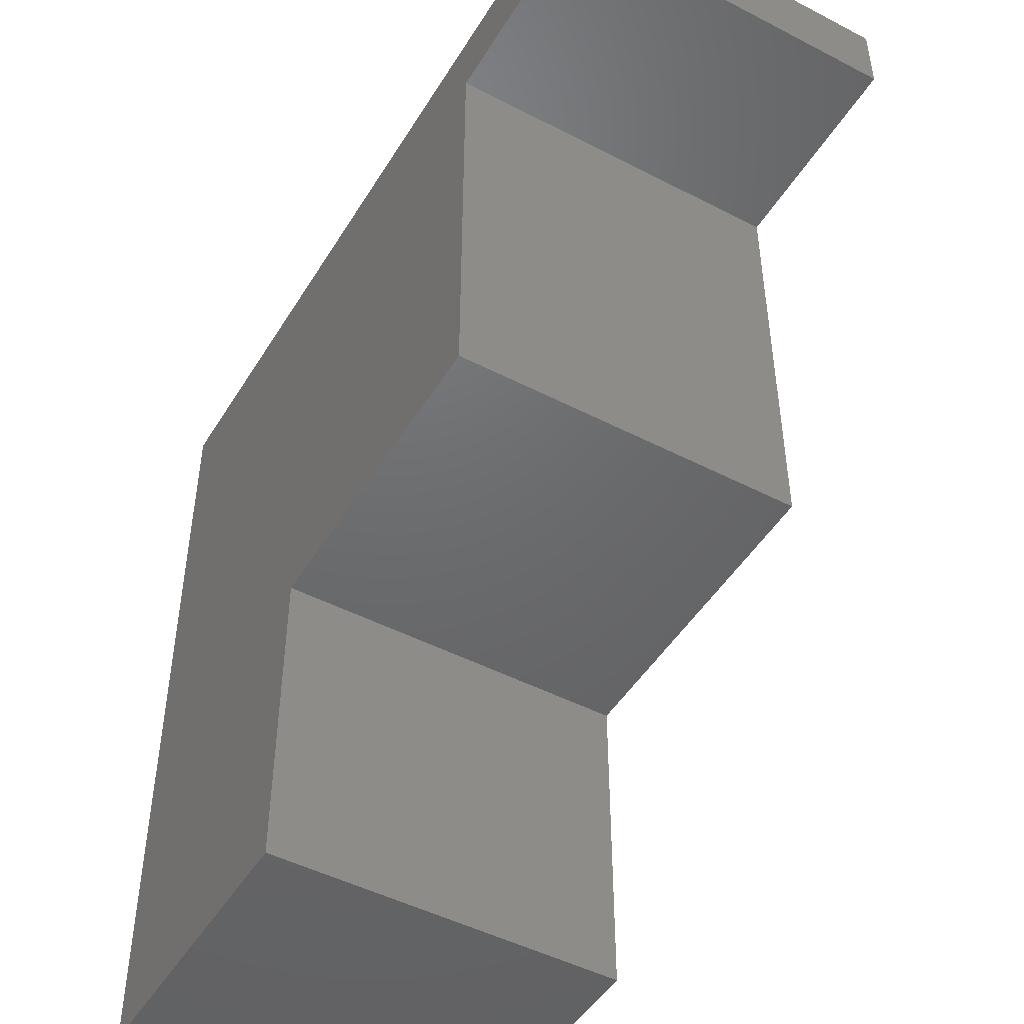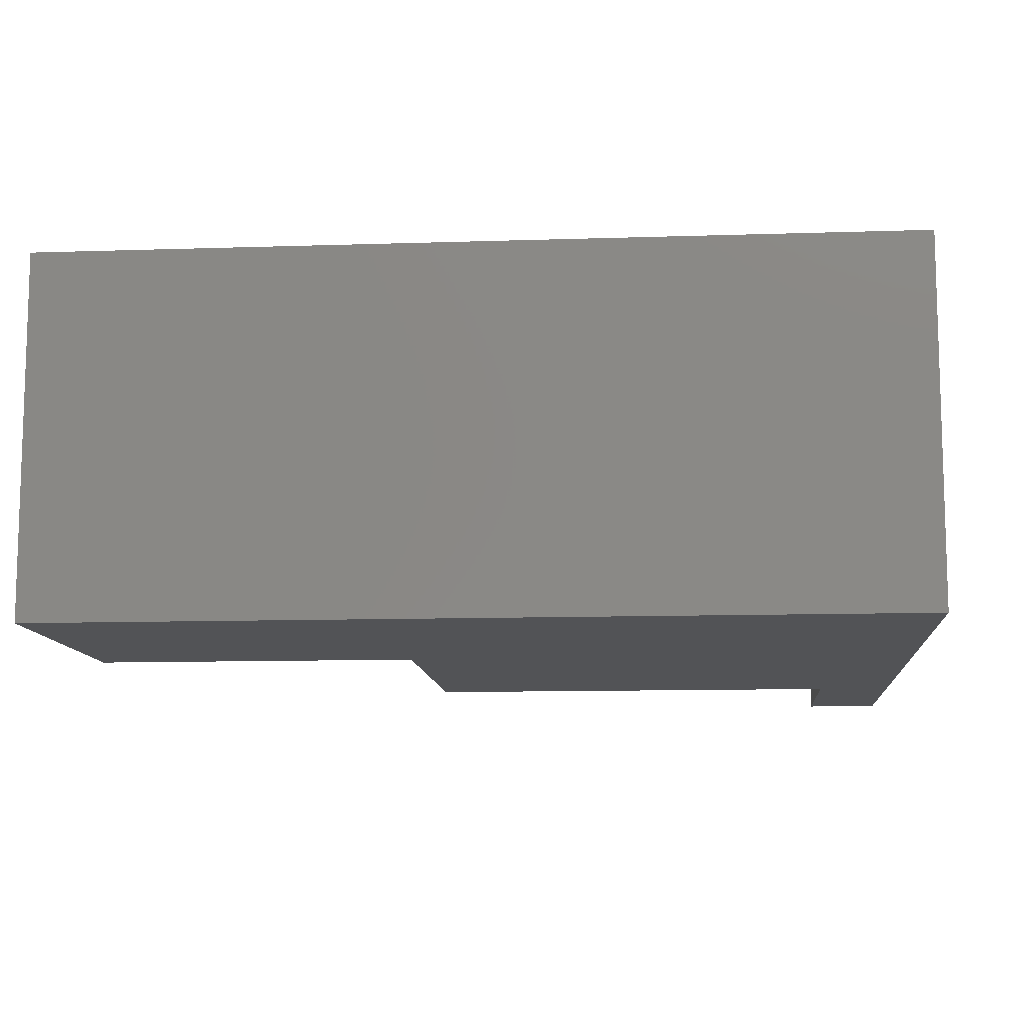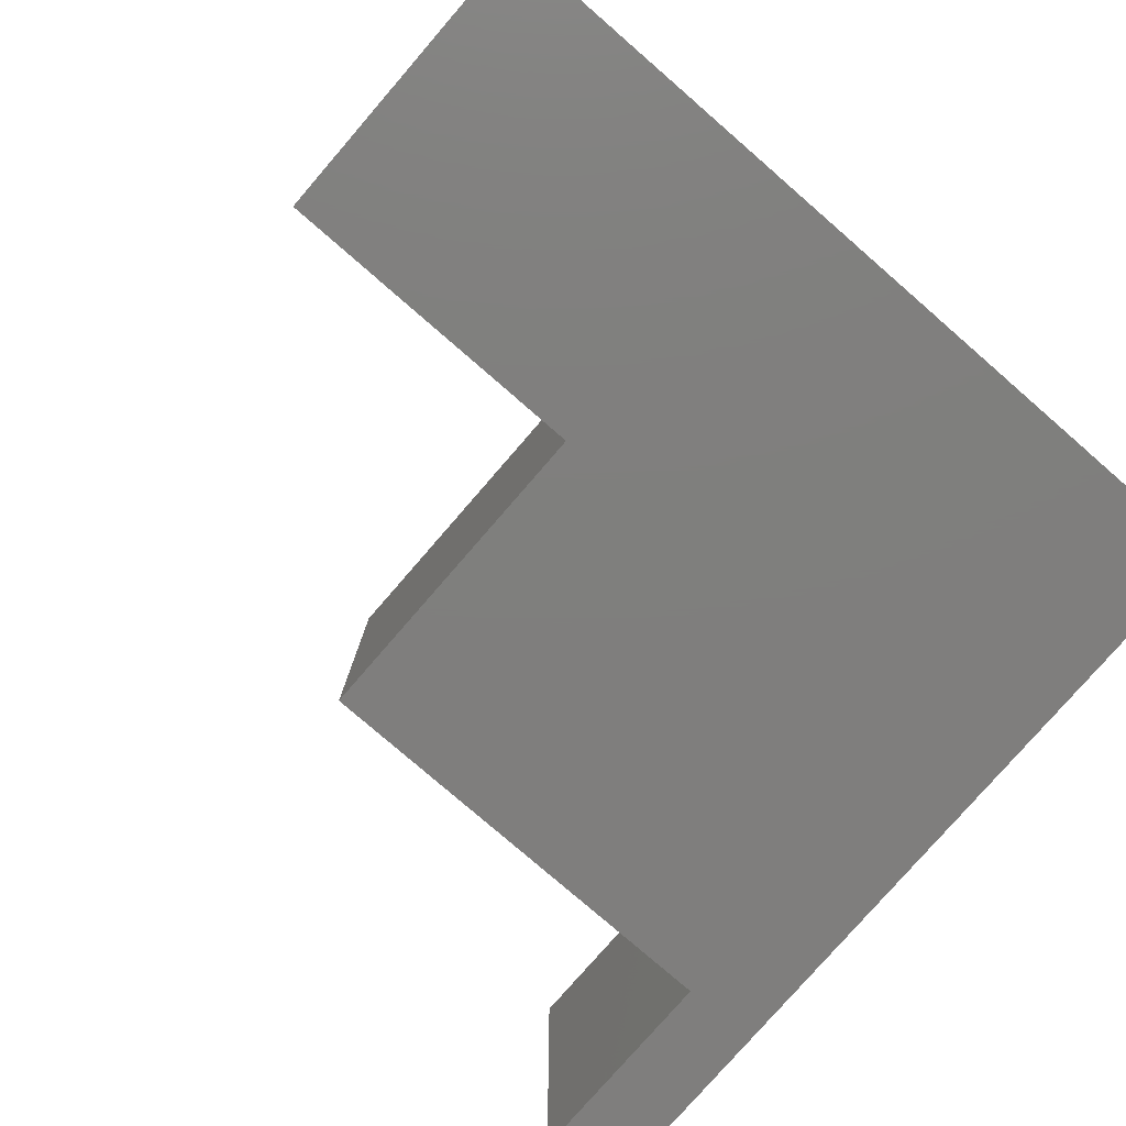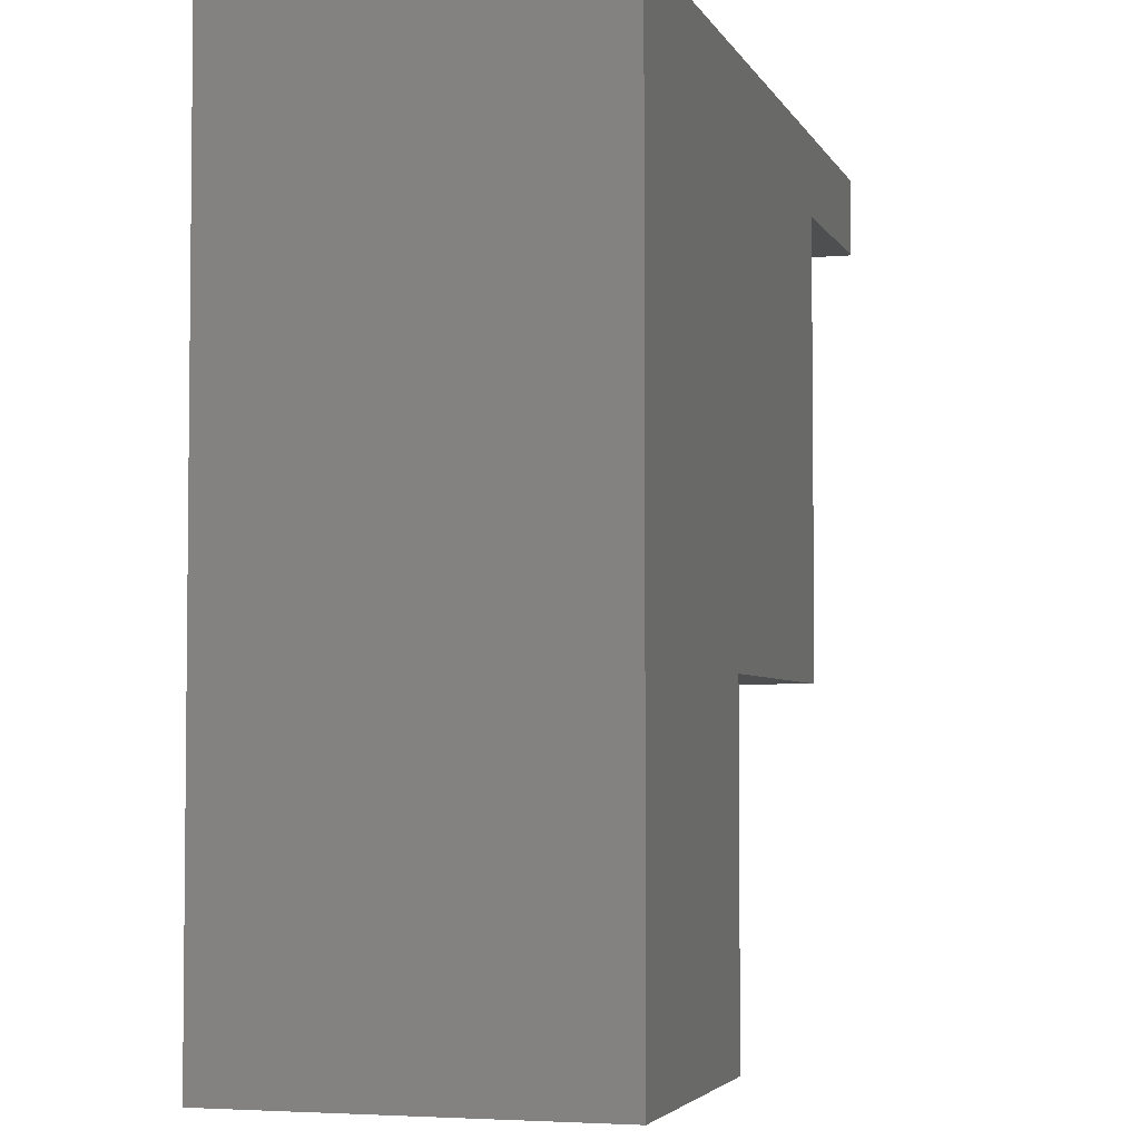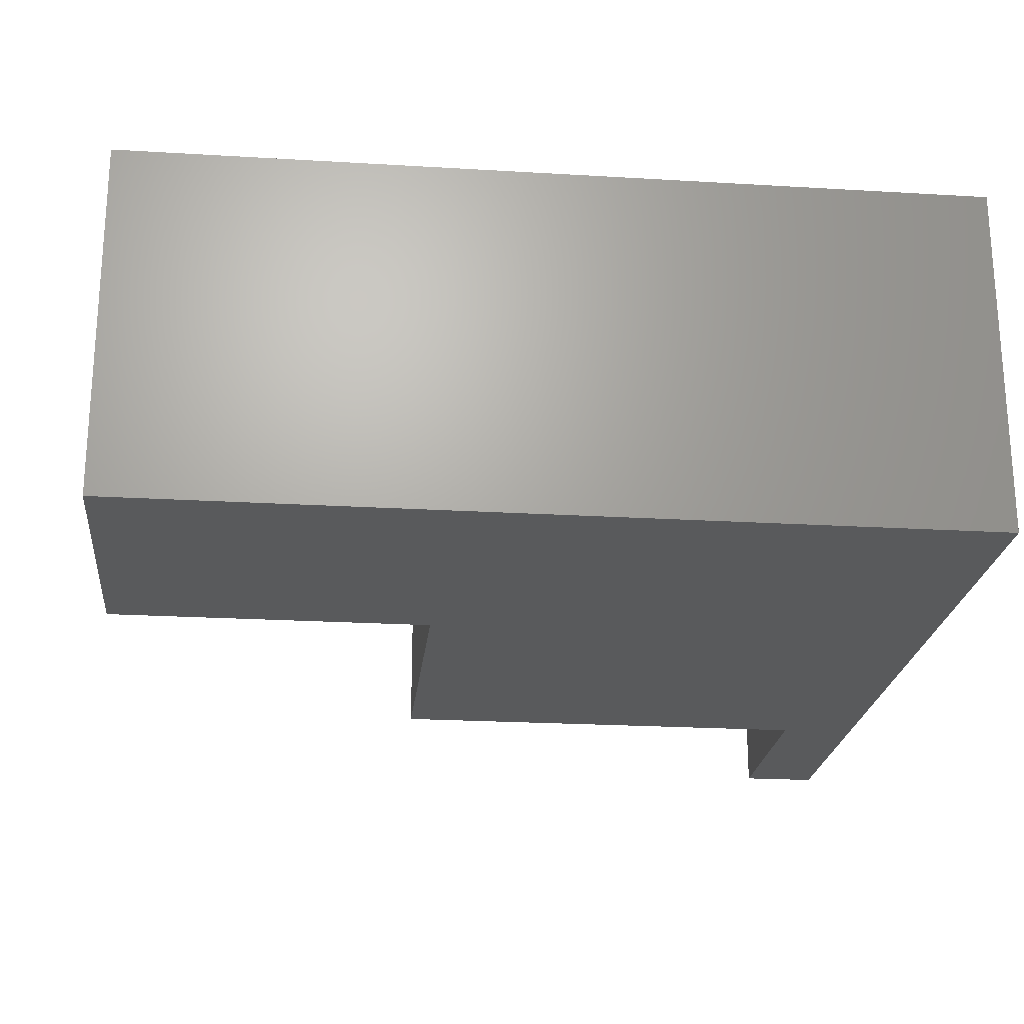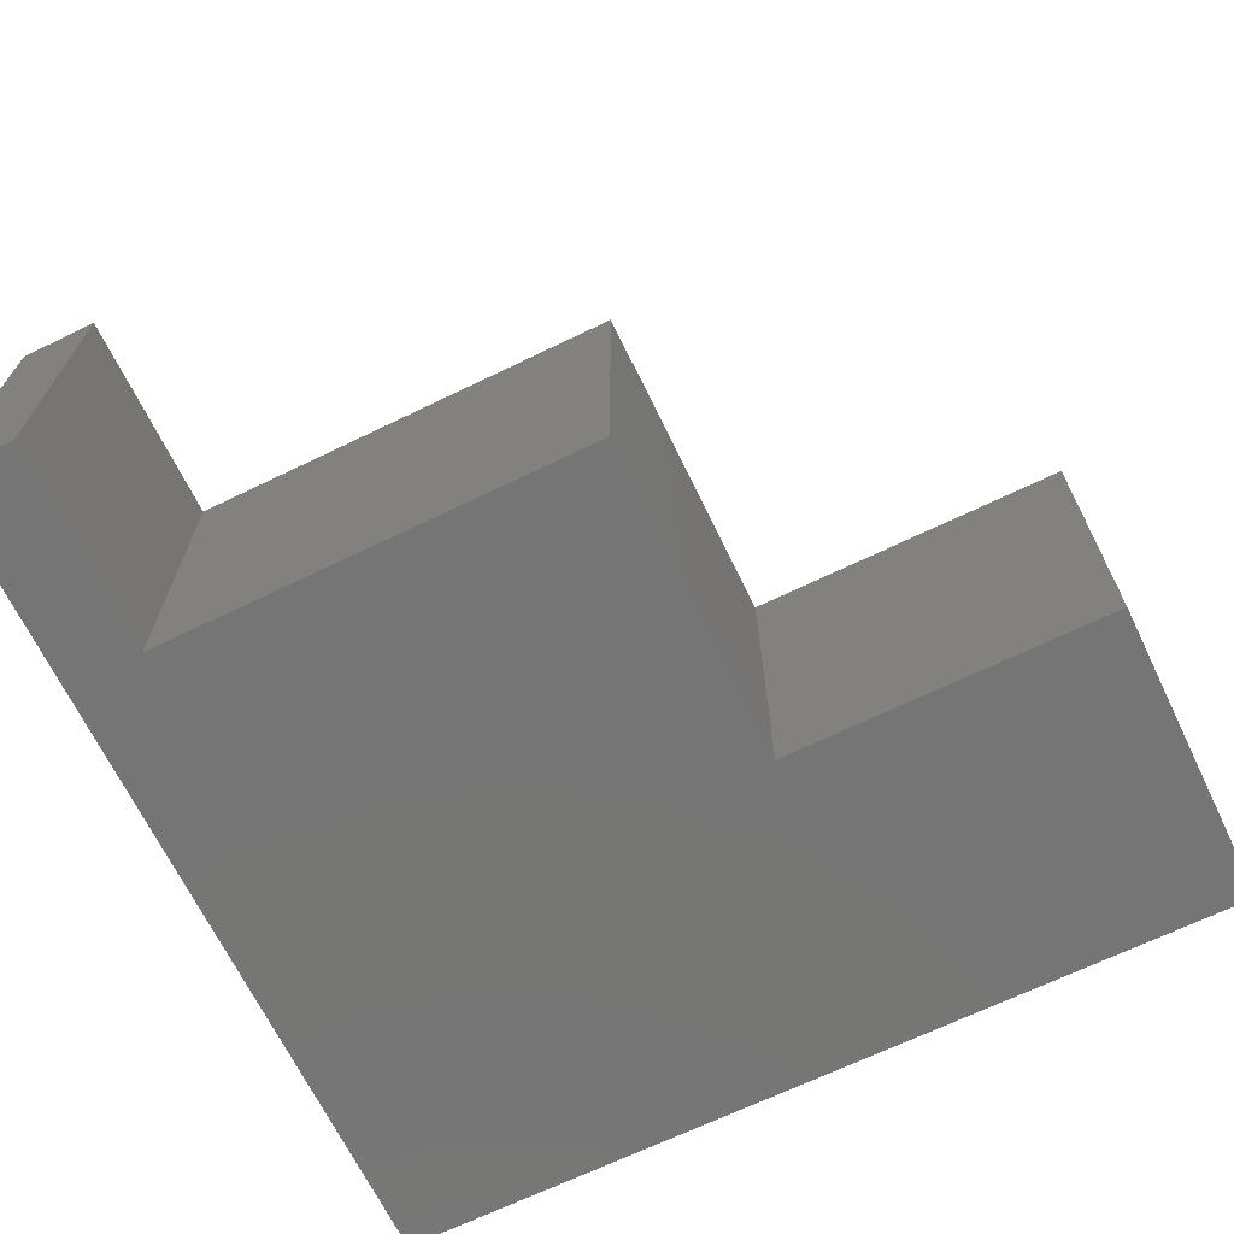
<metadata>
{"format":"stl","ext":"stl","renderer":"f3d","projection":"perspective","resolution":1024,"background":"white","views":[{"elev":-47.9,"azim":59.8,"up":"+Z"},{"elev":-10.7,"azim":-85.3,"up":"+Y"},{"elev":-78.7,"azim":-130.9,"up":"+Y"},{"elev":-3.9,"azim":-74.0,"up":"+Z"},{"elev":-22.5,"azim":-95.9,"up":"+Y"},{"elev":-67.9,"azim":115.9,"up":"+Y"}]}
</metadata>
<code>
# stl→obj: 32 verts, 44 faces
v -1.037 -0.01587 -0.09365
v -1.037 -0.2857 0.5892
v -1.037 -0.01587 0.5892
v -1.037 -0.2857 -0.09365
v -0.3536 -0.2857 0.5892
v -0.3536 -0.01587 0.5892
v -0.7882 -0.01587 -0.09365
v -0.7882 -0.2857 -0.09365
v -1.037 0 0.5892
v -1.037 0 -0.09365
v -0.7882 -0.2857 0.1702
v -0.5243 -0.2857 0.5272
v -0.5243 -0.2857 0.1702
v -0.3536 -0.2857 0.5272
v -0.3536 -0.01587 0.5272
v -0.3536 0 0.5892
v -0.7882 -0.01587 0.1702
v -0.7882 0 -0.09365
v -0.7882 1.041e-17 0.1702
v -0.7882 1.041e-17 -0.09365
v -1.037 1.041e-17 -0.09365
v -1.037 1.041e-17 0.5892
v -0.5243 1.041e-17 0.5272
v -0.5243 1.041e-17 0.1702
v -0.3536 1.041e-17 0.5892
v -0.3536 1.041e-17 0.5272
v -0.5243 -0.01587 0.1702
v -0.5243 -0.01587 0.5272
v -0.3536 0 0.5272
v -0.7882 0 0.1702
v -0.5243 0 0.1702
v -0.5243 0 0.5272
f 1 2 3
f 1 4 2
f 3 5 6
f 3 2 5
f 7 4 1
f 7 8 4
f 1 3 9
f 1 9 10
f 11 4 8
f 2 4 11
f 12 11 13
f 12 2 11
f 5 12 14
f 5 2 12
f 6 14 15
f 6 5 14
f 3 6 16
f 3 16 9
f 17 8 7
f 17 11 8
f 7 1 10
f 7 10 18
f 19 20 21
f 22 19 21
f 23 24 19
f 23 19 22
f 25 26 23
f 25 23 22
f 27 11 17
f 27 13 11
f 28 13 27
f 28 12 13
f 15 12 28
f 15 14 12
f 6 15 29
f 6 29 16
f 17 7 18
f 17 18 30
f 27 17 30
f 27 30 31
f 28 27 31
f 28 31 32
f 15 28 32
f 15 32 29

</code>
